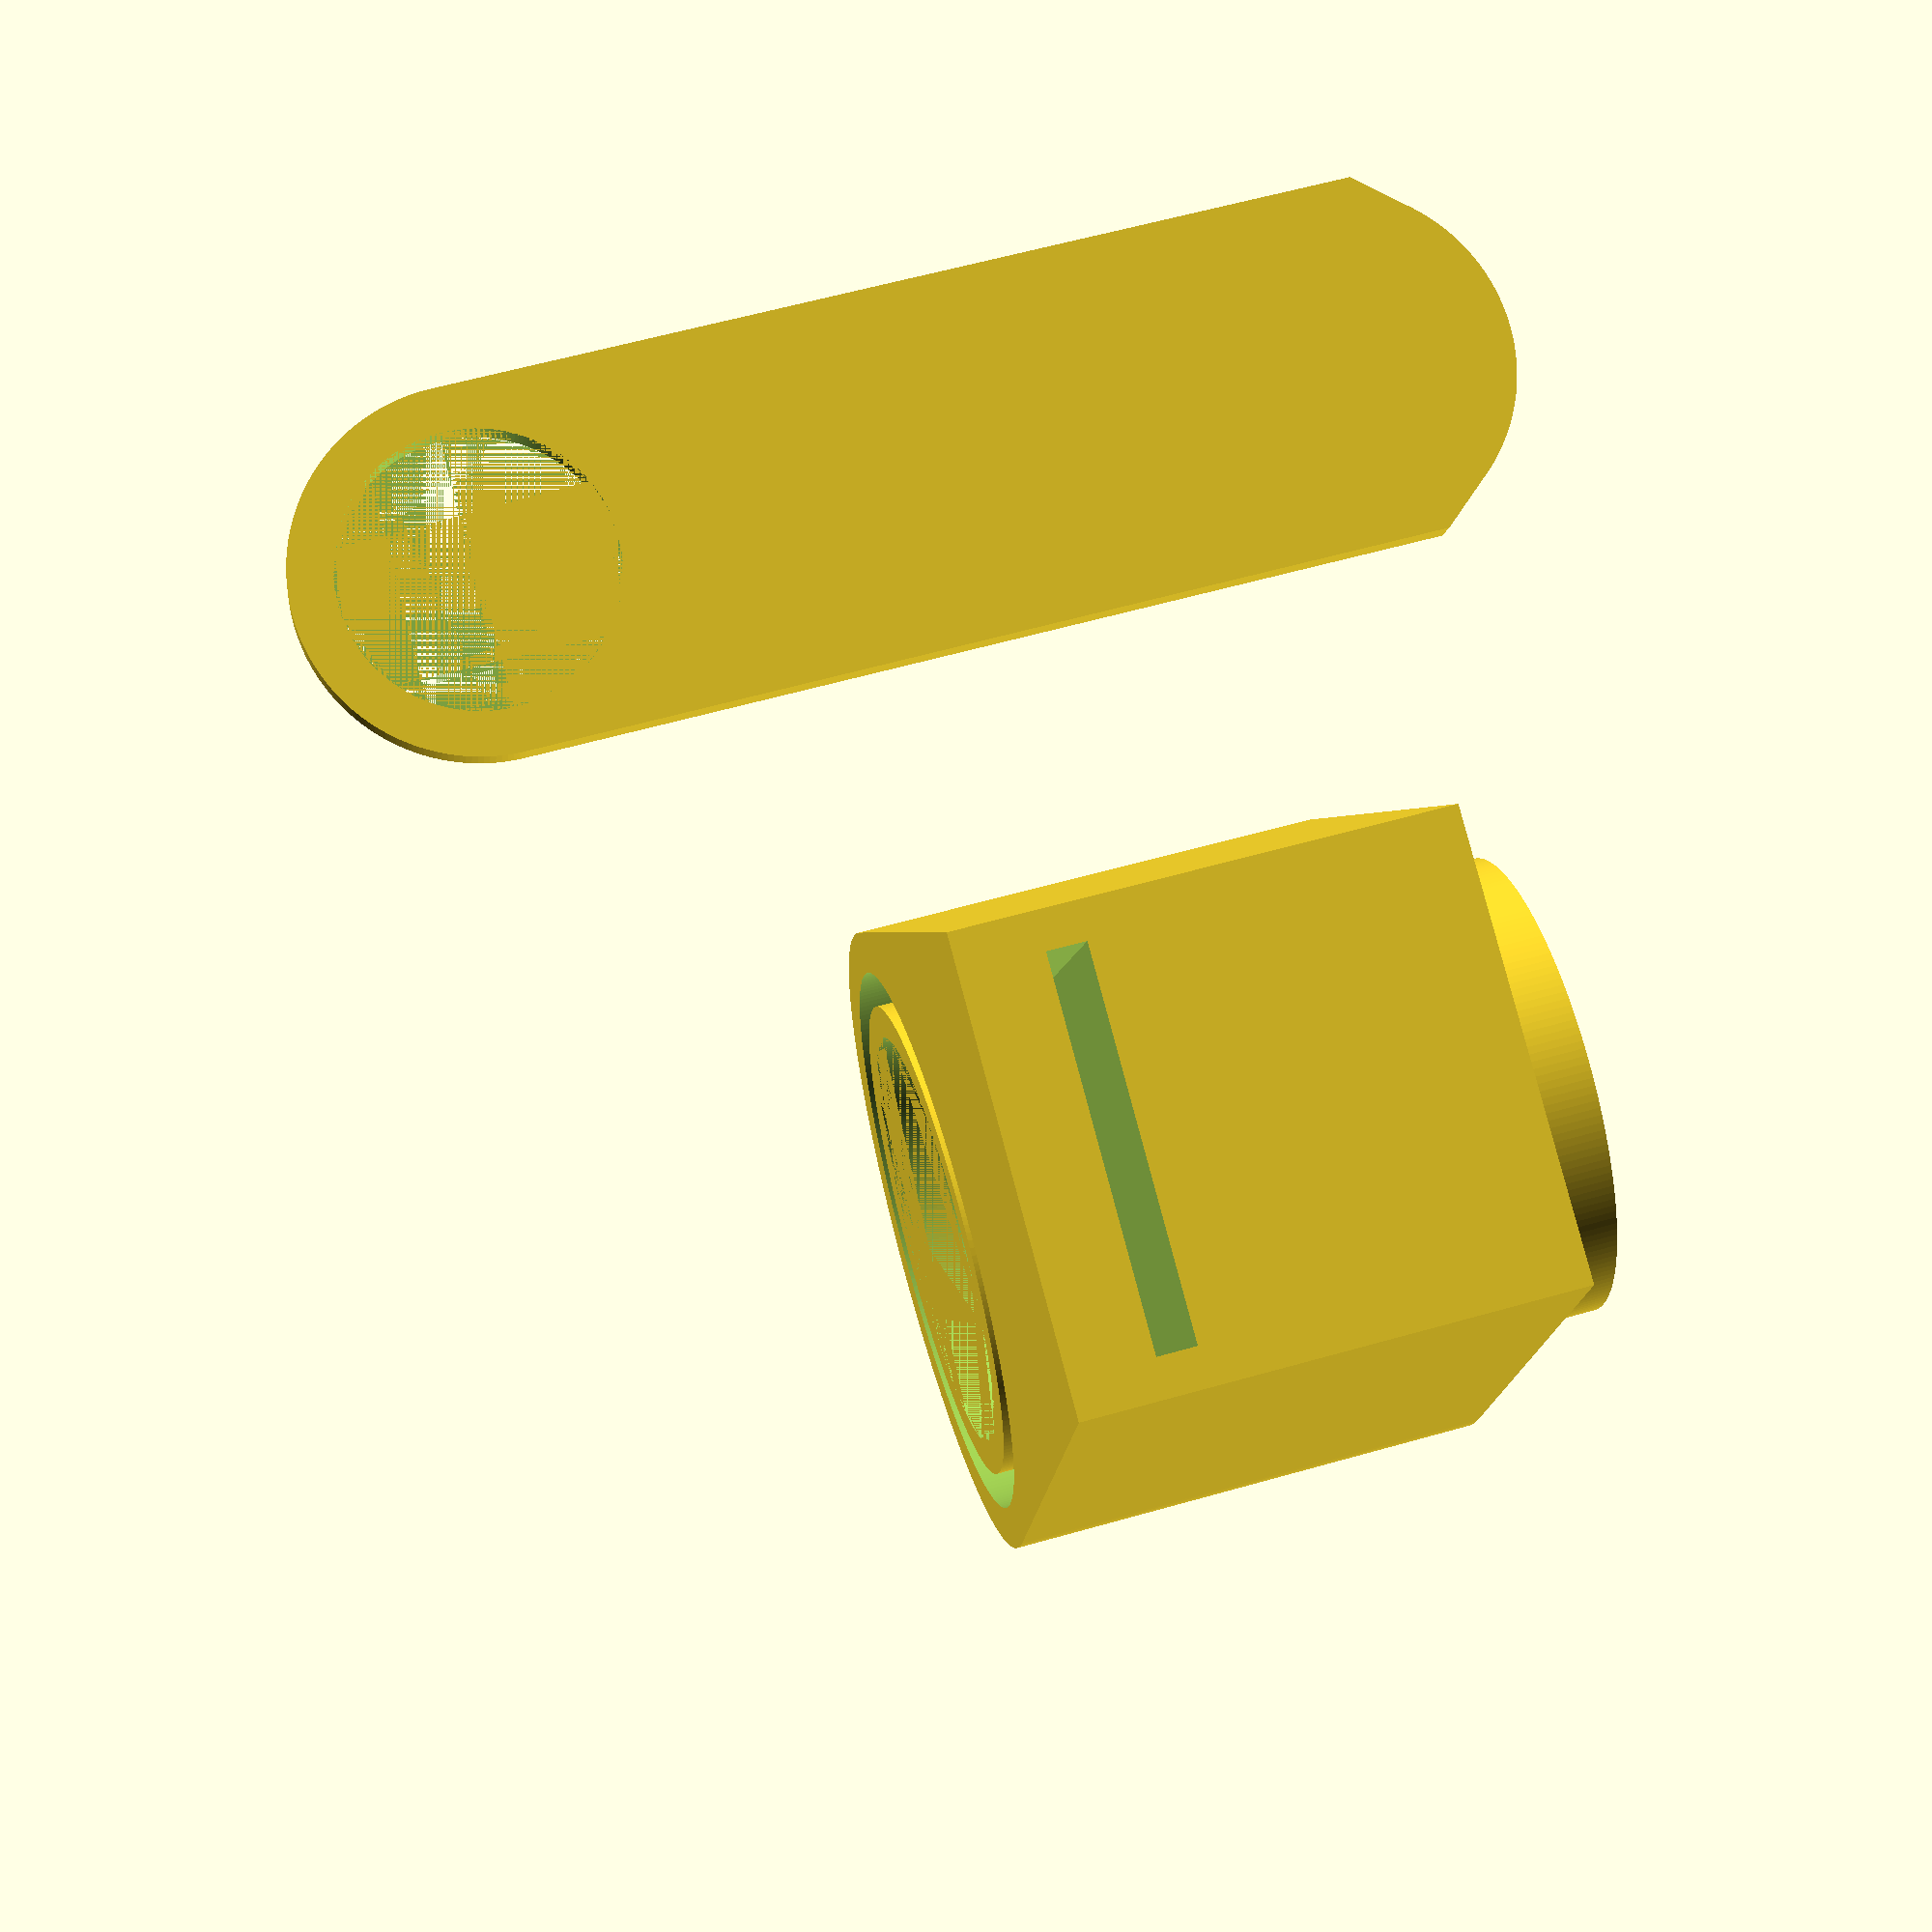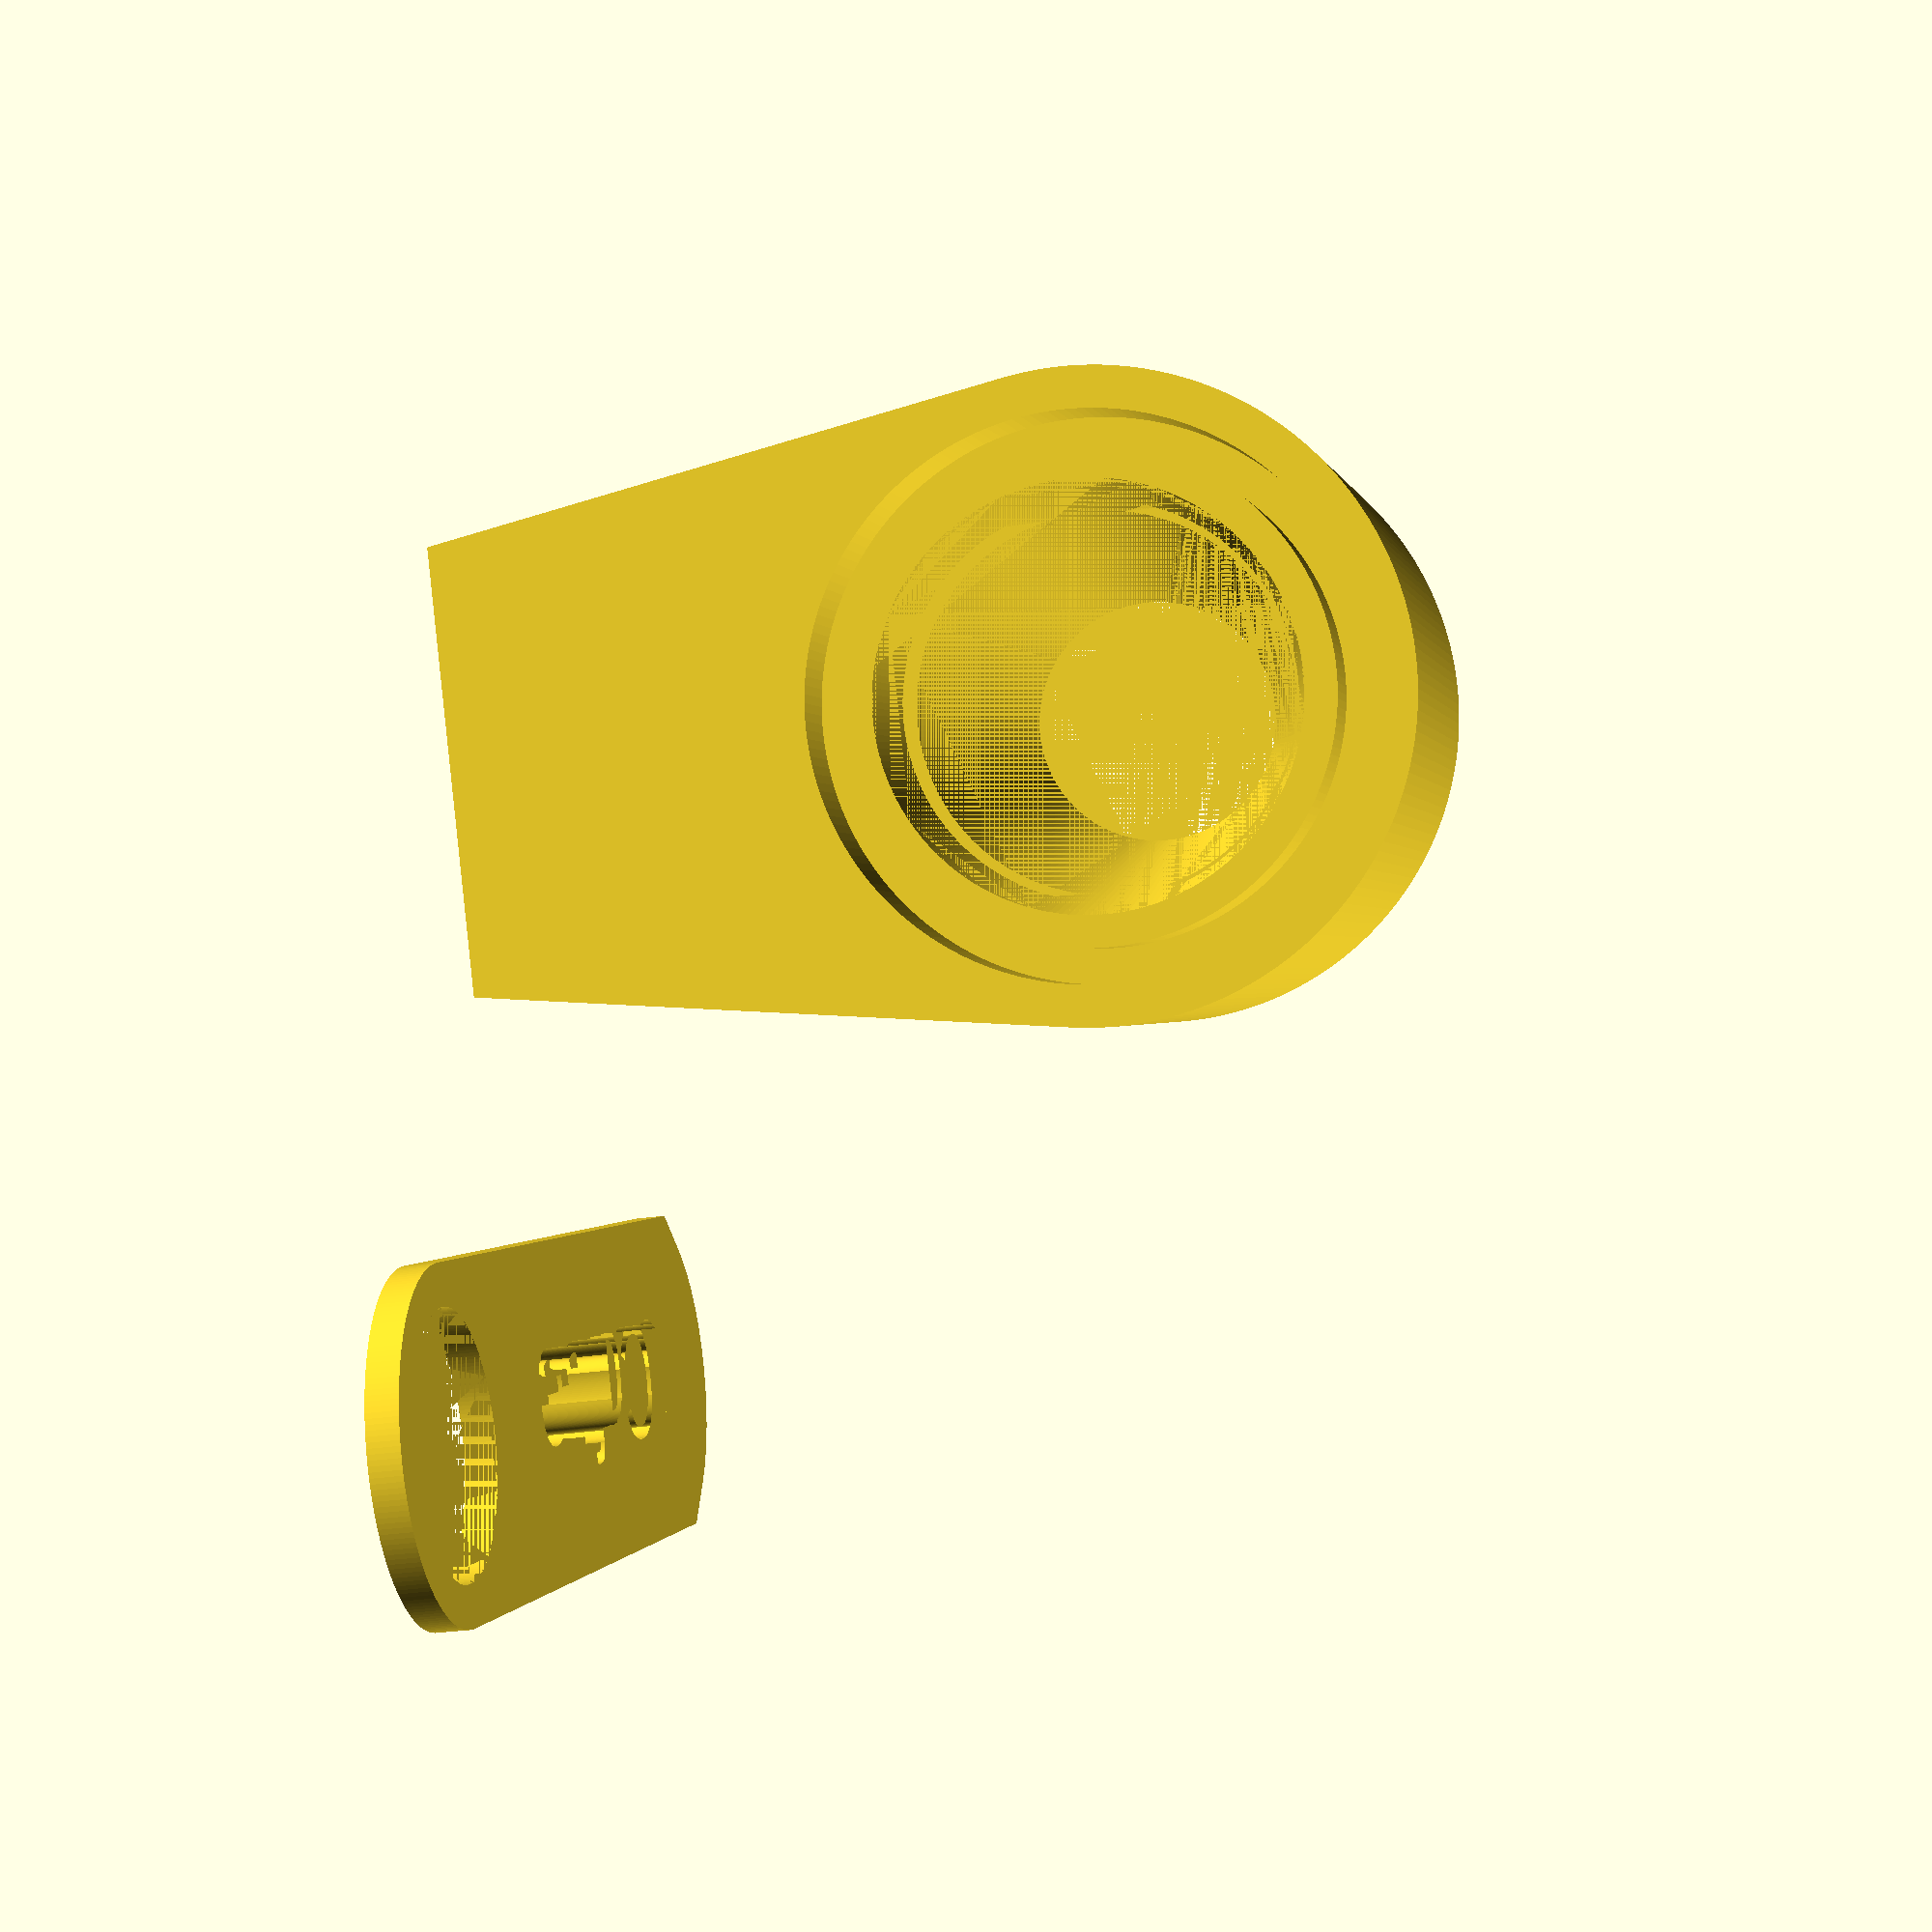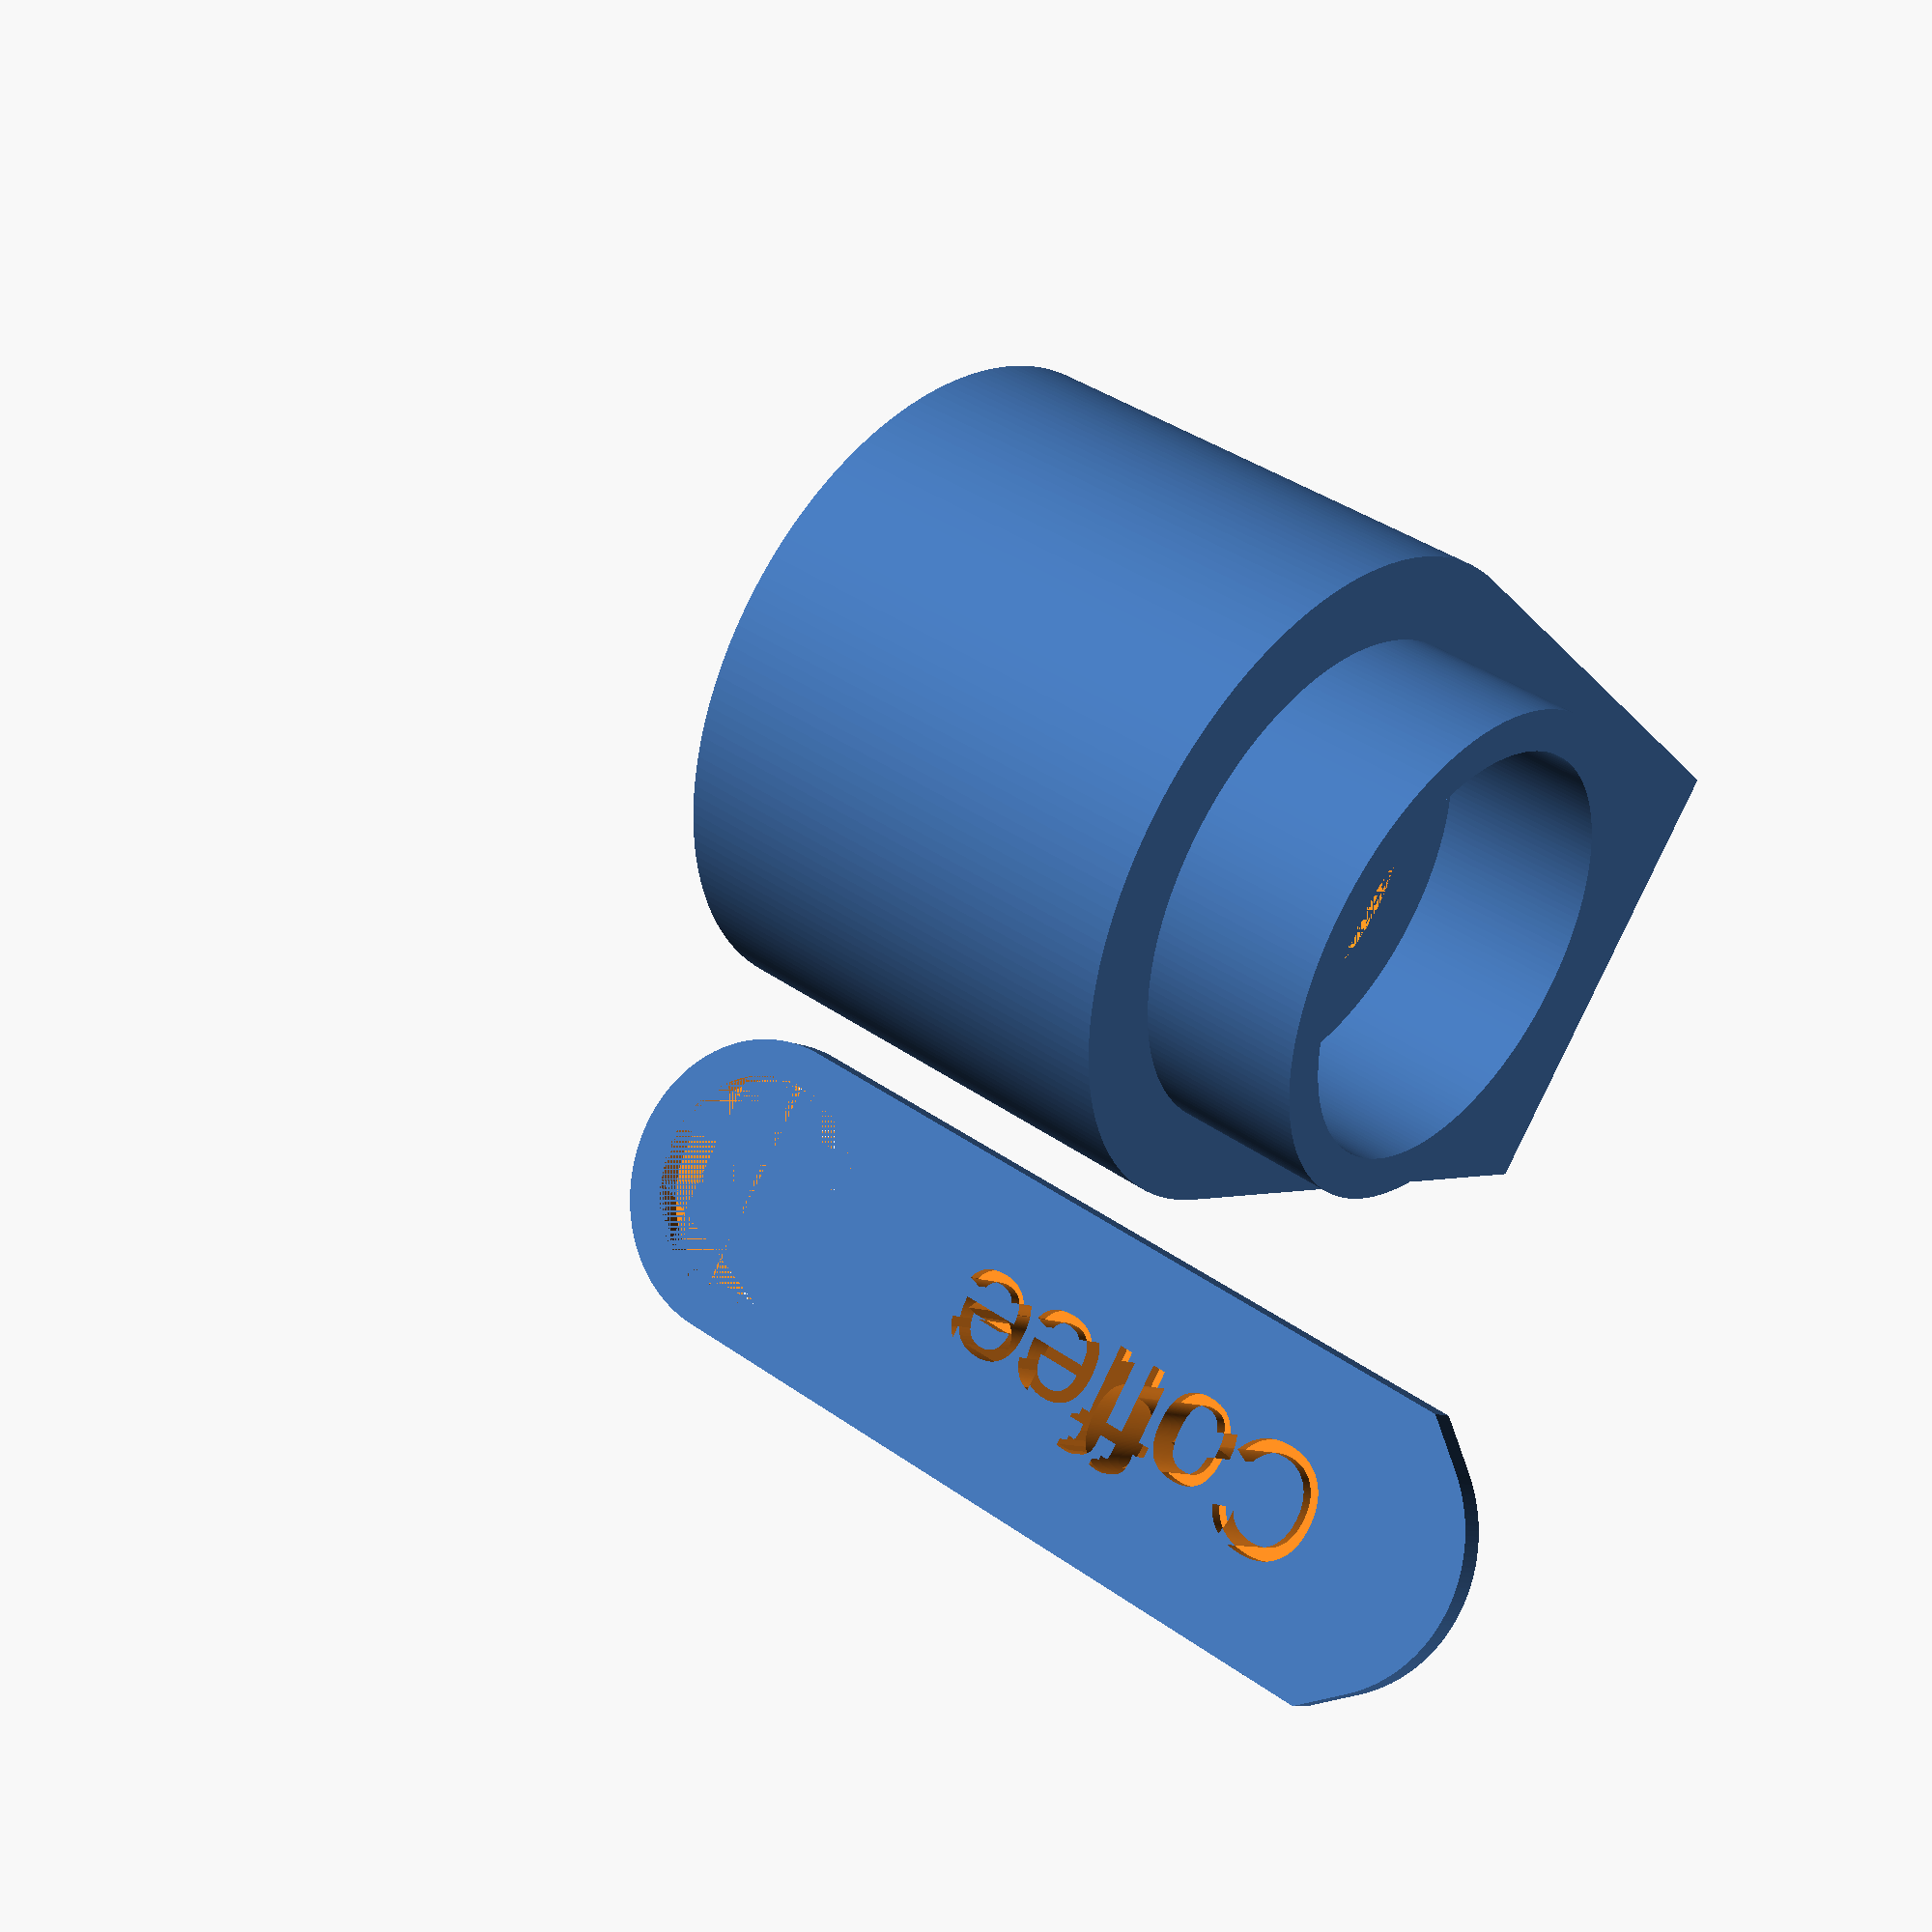
<openscad>
/* [Print Settings] */

enable_tolerance = true; // [true,false]

// Select the tolerance with layer height value to print.
tolerance = 0.1; // [0.05:Layer Height is 0.3,0.1:Layer Height is 0.2, 0.2:Layer Height is 0.1,0.3:Layer Height is 0.05]

/* [Funnel] */

funnel_outer_diameter = 34.8; // [20:60]
funnel_inner_diameter = 30.4; // [20:60]
funnel_slot_depth = 10; // [1:20]

/* [Body] */

stopper_body_height = 30;
stopper_body_diameter = 40;
stopper_body_length = 40; // [30:1:50]
stopper_plate_thick = 2; // [1:5]
stopper_plate_additional_length = 10; // [0:1:20]
stopper_plate_pulling_hole_diameter = 16; // [10:30]
stopper_plate_text = "Coffee";
stopper_plate_text_engrave_depth = 1; 
stopper_plate_text_size = 8;

/* [Bottom Tube] */

tube_type = "Round"; // [Square:Square slot to the grinder,Round:Round slot to the grinder]
bottom_tube_diameter = 30;  // value of diameter for rounded slot
bottom_tube_thick = 2.5;
bottom_tube_height = 10;


/* [Hidden] */

hole_diameter = funnel_inner_diameter-4; 
stopper_plate_length = stopper_body_length + stopper_plate_additional_length;

$fn = 200;

// Update value is the tolerance trigger has on
if (enable_tolerance){
    funnel_outer_diameter = funnel_outer_diameter+(tolerance*2);
    funnel_inner_diameter = funnel_inner_diameter-(tolerance*2);
    bottom_tube_diameter = bottom_tube_diameter-(tolerance*2);
}

//
//
translate([0,0,stopper_body_diameter])
rotate([90,0,0])
union(){
    translate([0,0,-bottom_tube_height])
        createBottom(tube_type,bottom_tube_diameter, bottom_tube_thick, bottom_tube_height);
    difference(){
        createMiddle(body=[stopper_body_height,stopper_body_diameter,stopper_body_length], funnel=[funnel_outer_diameter,funnel_inner_diameter,funnel_slot_depth], tunnel=hole_diameter);
        
        translate([0,5,stopper_body_height*0.75])
        scale([1.1,1.05,1.20])
            createStopPlate(stopper_plate_thick,stopper_plate_length, stopper_body_diameter, hole_diameter, stopper_plate_pulling_hole_diameter);
    }
}

translate([stopper_body_diameter,0,0])
difference(){
    createStopPlate(stopper_plate_thick,stopper_plate_length, stopper_body_diameter, hole_diameter, stopper_plate_pulling_hole_diameter);

    linear_extrude(height=stopper_plate_thick)
    translate([0,-stopper_plate_length])
            circle(d=stopper_plate_pulling_hole_diameter);
    
    translate([0,0,stopper_plate_thick-stopper_plate_text_engrave_depth])
    linear_extrude(height=10)
    rotate([0,0,-90])
    text(text=stopper_plate_text, size=stopper_plate_text_size, valign="center",halign="left");
}


module createBottom(slot_type, diameter, thick=2, h=20){
    if (slot_type=="Round"){
        linear_extrude(height=h)
        difference(){
          circle(d=diameter, center=true);
          circle(d=diameter-thick*2, center=true);
        }
    }else if(slot_type=="Square"){
        width = diameter * cos(45);
        inner_width = (diameter - thick*2) * cos(45);
        linear_extrude(height=h)
        difference(){
          square([width,width], center=true);
          square([inner_width,inner_width], center=true);
        }
    }
}
//
module createMiddle(body=[40,40,30], funnel=[30,27,5], tunnel=25){
    
    h_body = body[0];   // height of the stopper body
    d_body = body[1];   // diameter of the body attach to the funnel
    l_body = body[2];   
    od_funnel = funnel[0];  // outer diameter of the funnel
    id_funnel = funnel[1];  // inner diameter of the funnel
    dp_funnel = funnel[2];  // funnel insert distance
    
    difference(){
        hull(){
            // Join the cyliner and cube as the shape of the body.
            cylinder(h=h_body,d=d_body,center=false);
            
            translate([0,0,h_body/2])
            rotate([90,0,0]) 
            linear_extrude(height=l_body, scale=[0.7,1])
                square(size=[d_body,h_body],center=true);
        }
        
        // make slot for funnel
        translate([0,0,h_body])
        difference(){
            cylinder(h=dp_funnel,d=od_funnel,center=true);
            cylinder(h=dp_funnel,d=id_funnel,center=true);
        }
         
        // Cut through
        translate([0,0,h_body])
        rotate([180,0,0])
        linear_extrude(height=h_body, scale=0.6)
        circle(d=tunnel,center=true);

    }
}
//
module createStopPlate(plate_thick=2, plate_length=40, body_diameter, hole_diameter, pulling_hole){
  
    adjusted_diameter = hole_diameter*0.8;
    
    linear_extrude(height=plate_thick)
    hull(){
        circle(d=adjusted_diameter,center=true);
        translate([0,-adjusted_diameter])
        square([adjusted_diameter,plate_length],center=true);
        
        
        translate([0,-plate_length])
            circle(d=adjusted_diameter); 
    }
}

</openscad>
<views>
elev=188.3 azim=105.1 roll=6.5 proj=p view=solid
elev=30.8 azim=59.8 roll=282.1 proj=p view=wireframe
elev=9.1 azim=119.6 roll=30.9 proj=p view=solid
</views>
